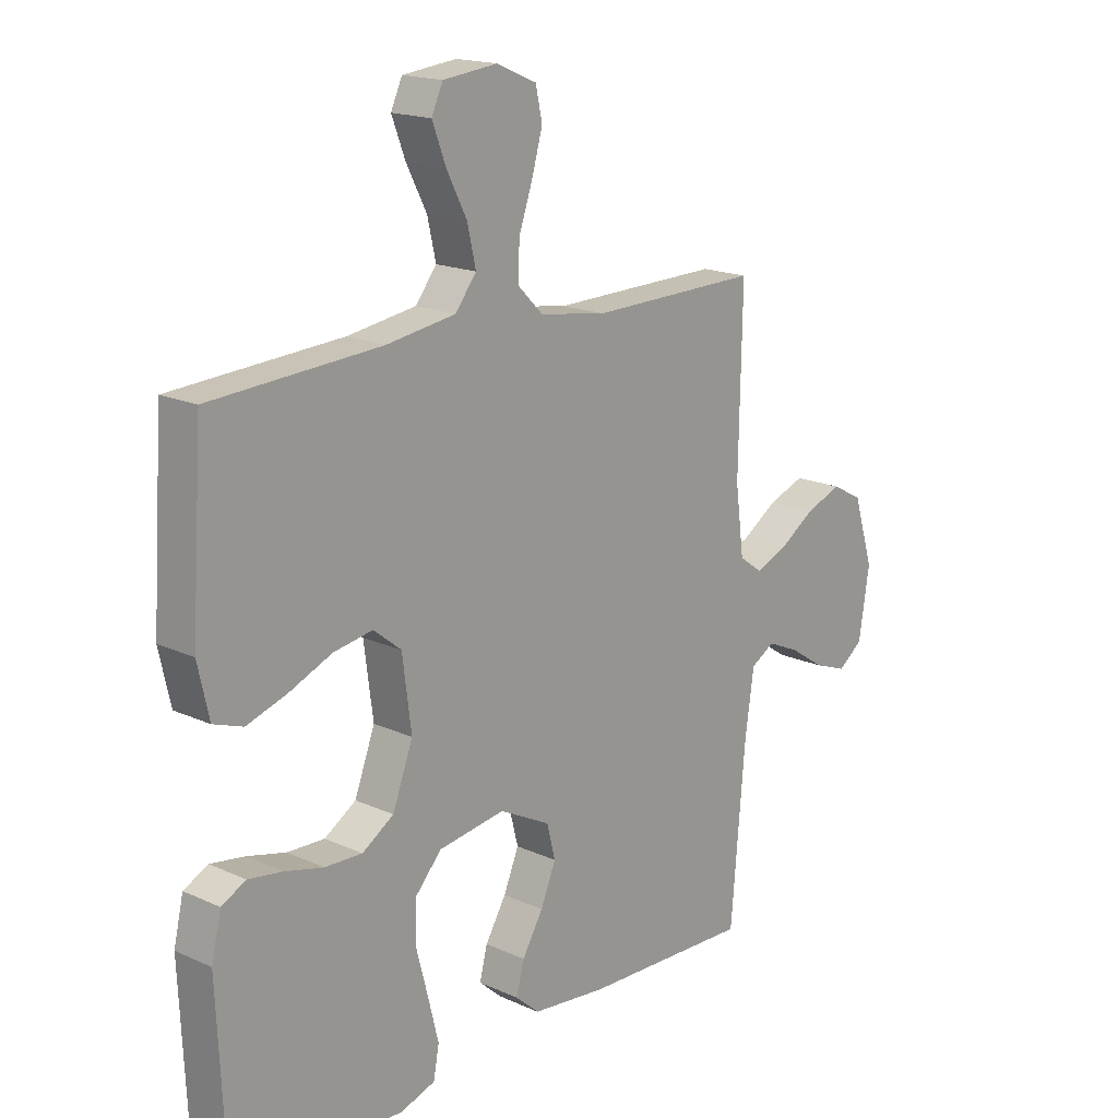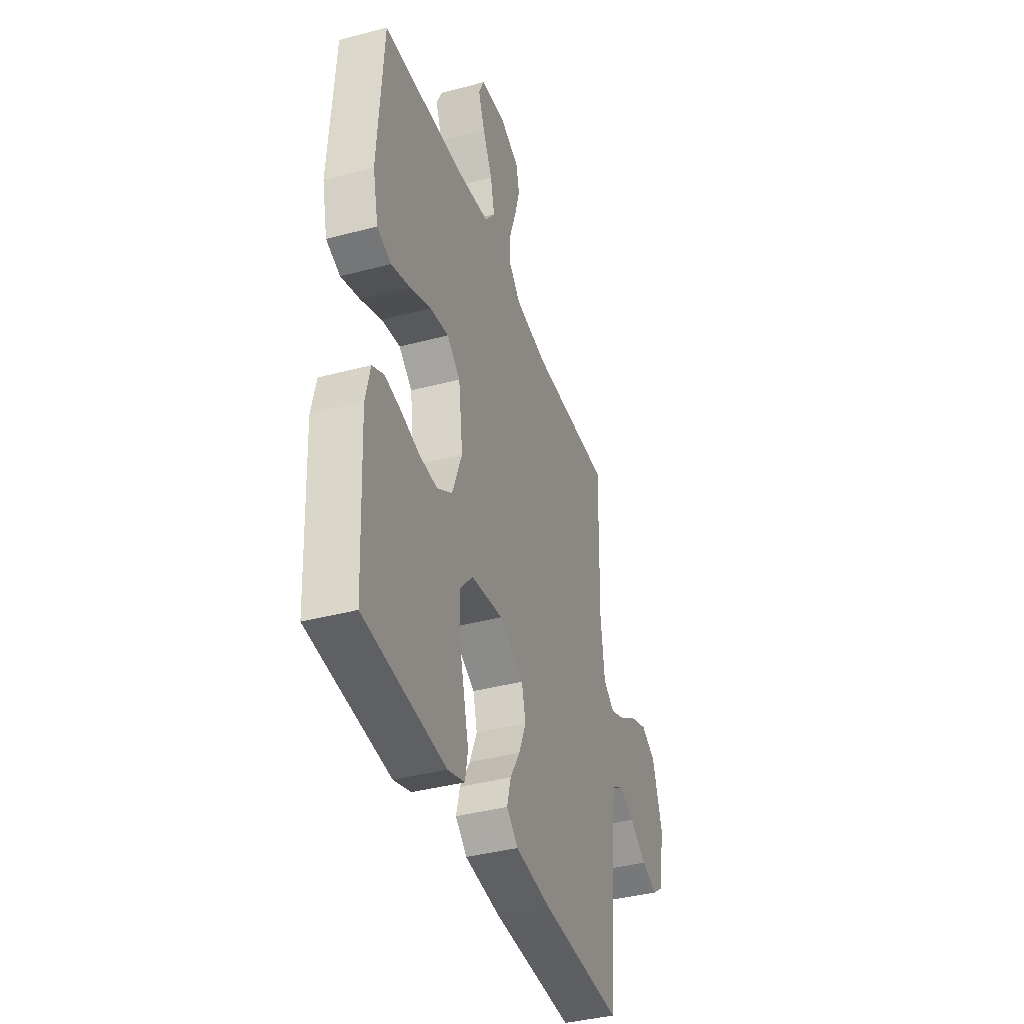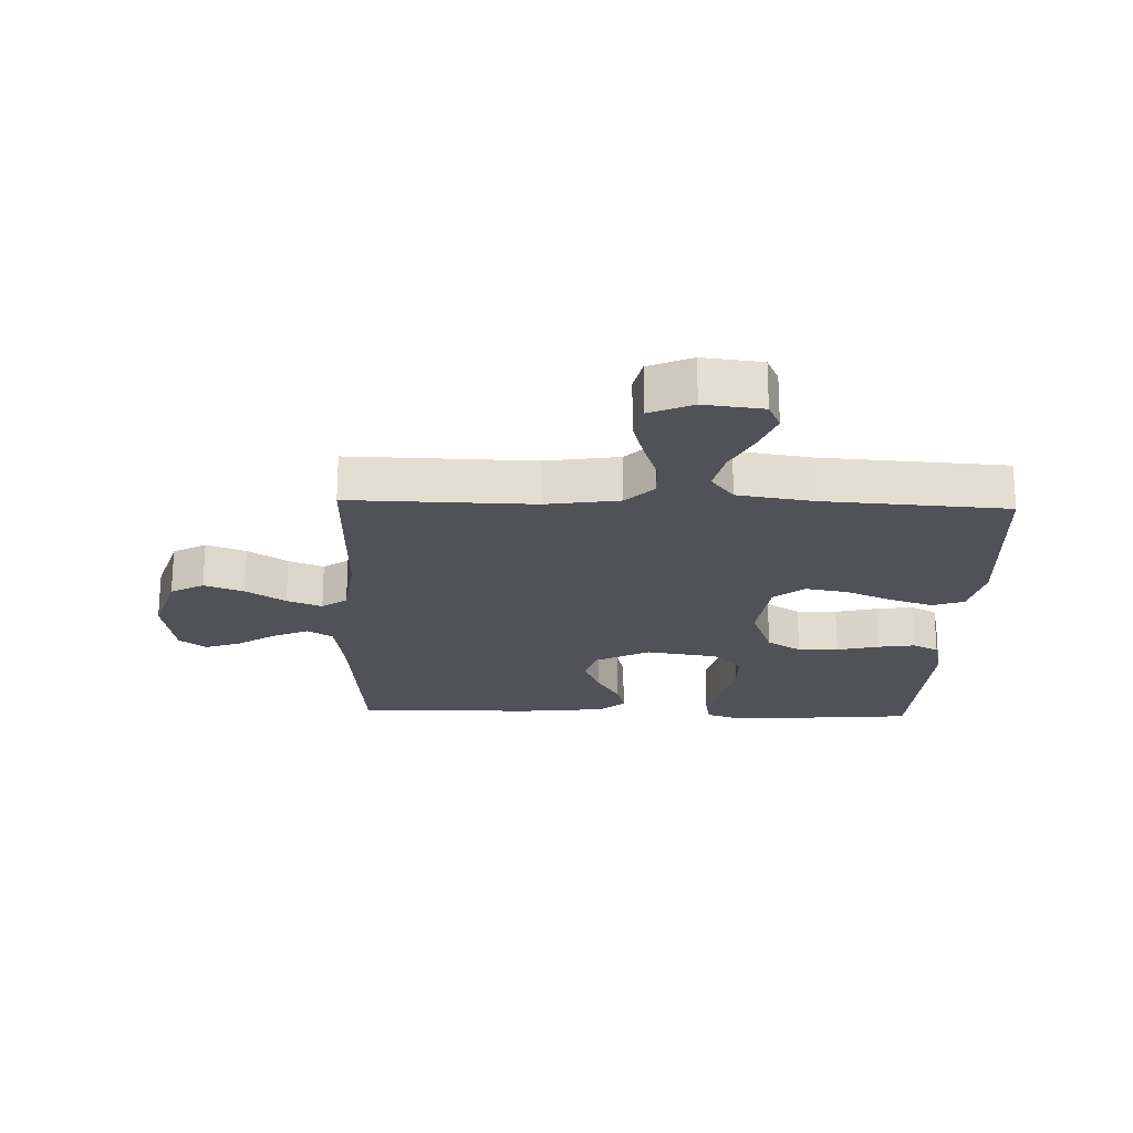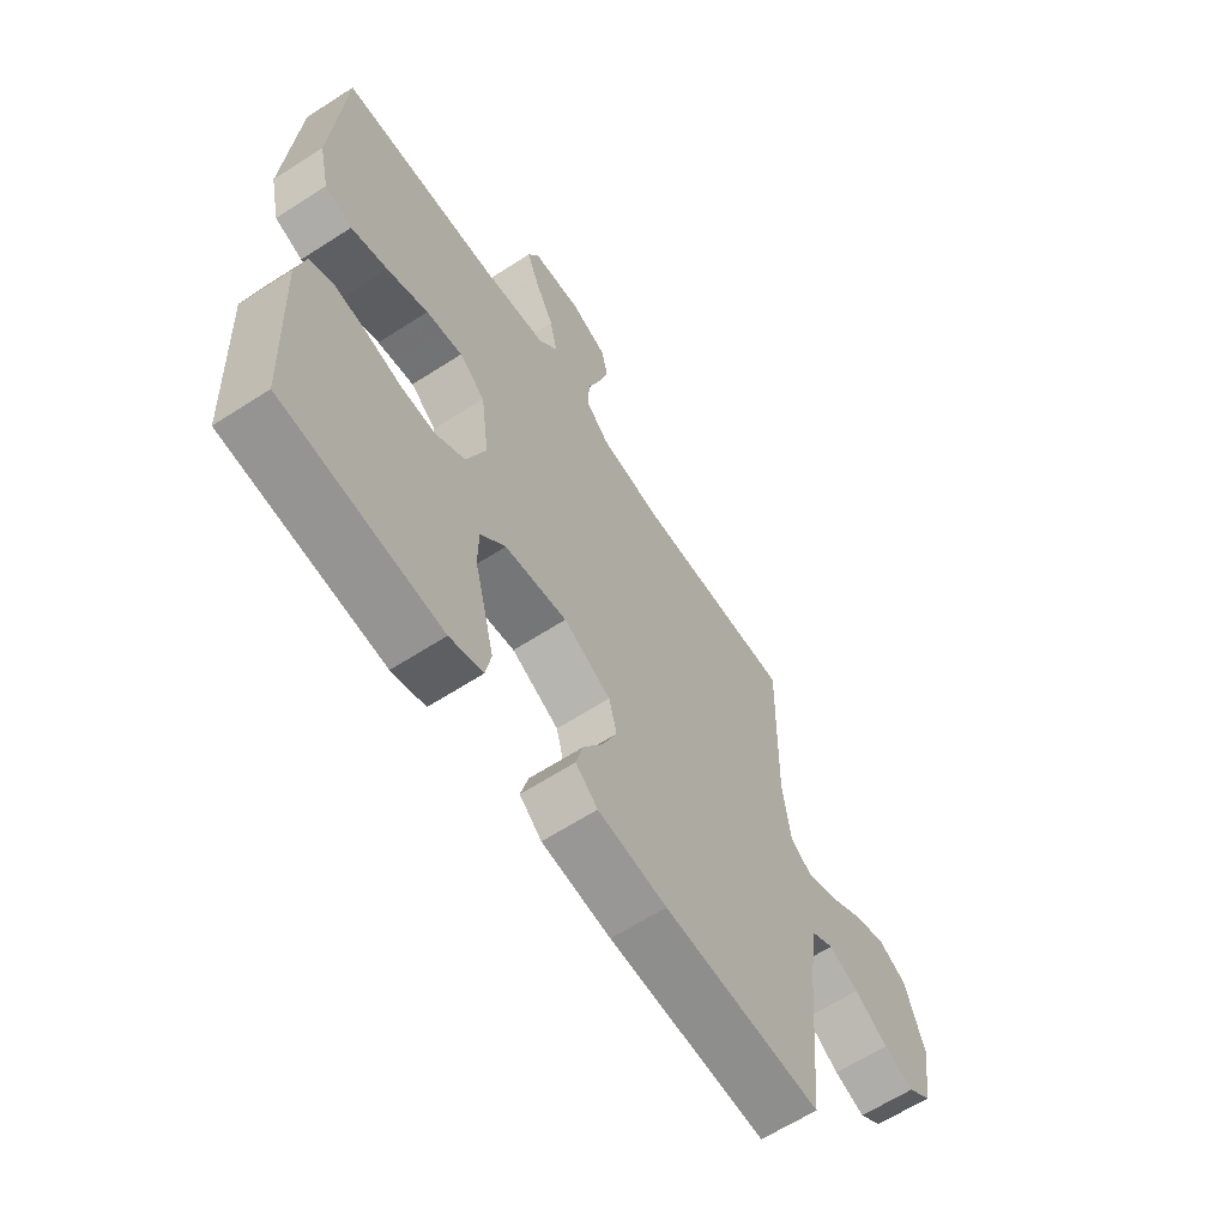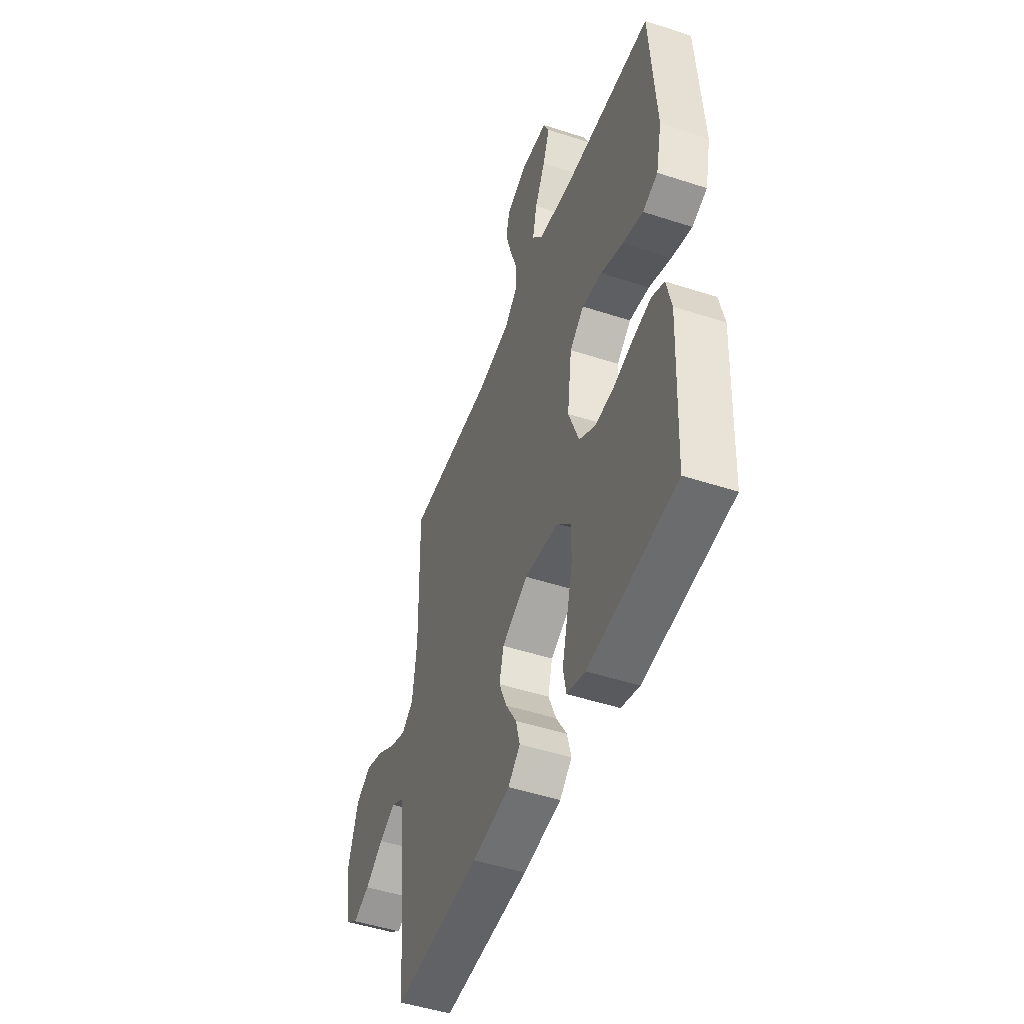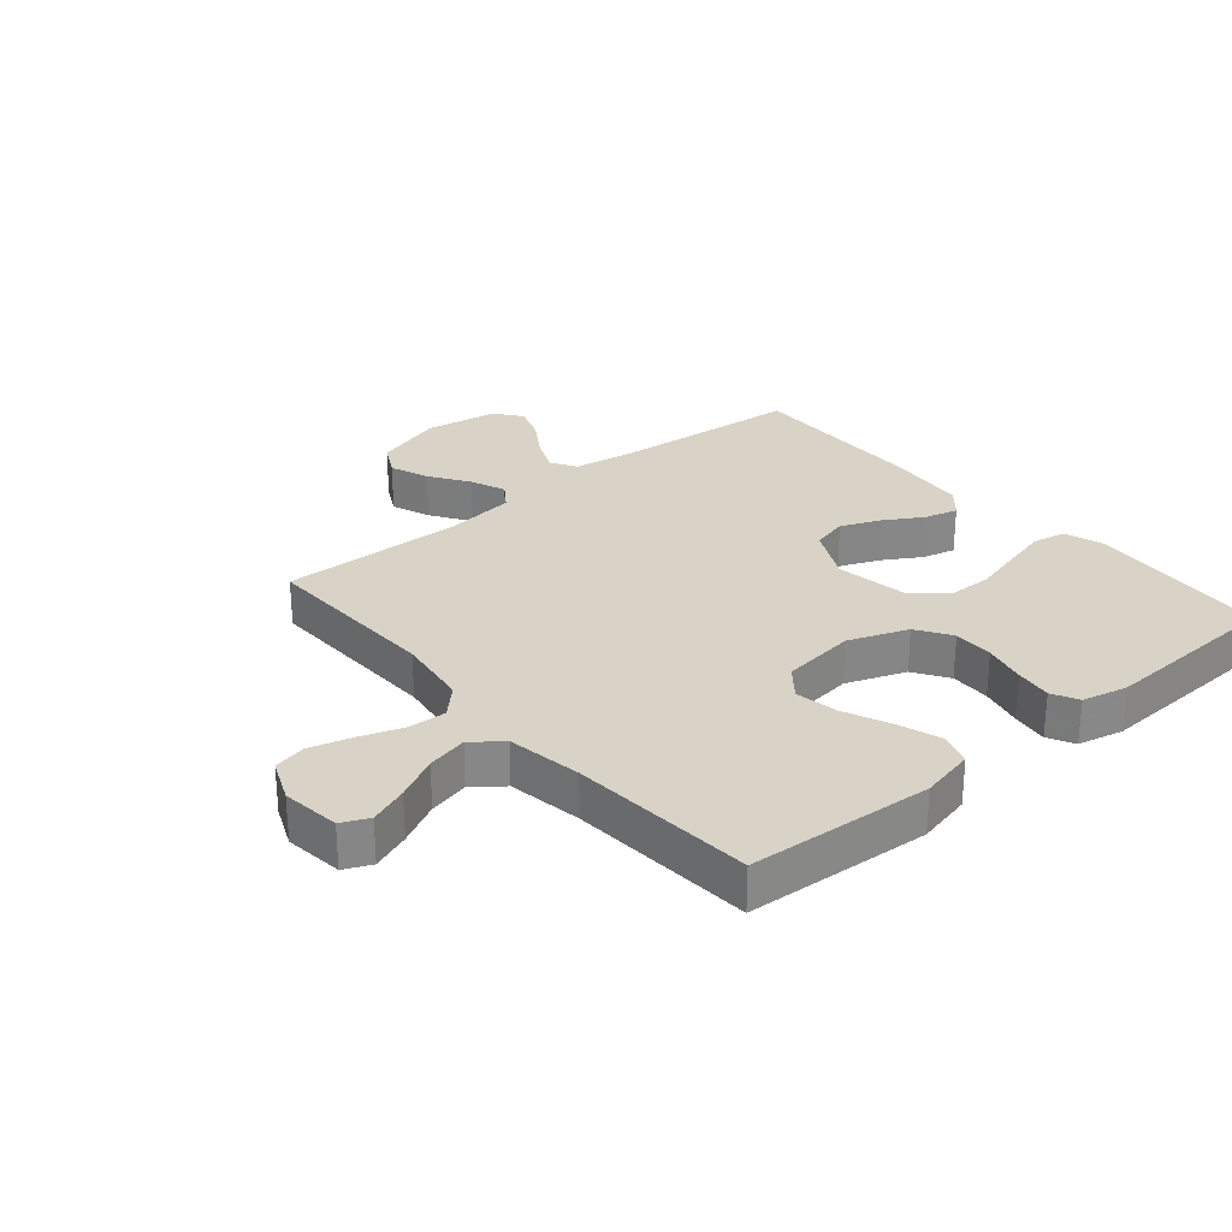
<metadata>
{"format":"obj","ext":"obj","renderer":"f3d","projection":"perspective","resolution":1024,"background":"white","views":[{"elev":17.3,"azim":132.1,"up":"+Z"},{"elev":-39.3,"azim":108.3,"up":"+Z"},{"elev":-21.5,"azim":-1.9,"up":"+Y"},{"elev":-63.6,"azim":123.1,"up":"+Z"},{"elev":-49.0,"azim":70.1,"up":"+Z"},{"elev":27.8,"azim":49.7,"up":"+Y"}]}
</metadata>
<code>
v -0.5 0.07 -0.5
v -0.526 0.07 -0.2
v -0.542 0.07 -0.091
v -0.584 0.07 -0.066
v -0.641 0.07 -0.091
v -0.704 0.07 -0.132
v -0.762 0.07 -0.153
v -0.806 0.07 -0.12
v -0.825 0.07 0
v -0.789 0.07 0.115
v -0.735 0.07 0.144
v -0.671 0.07 0.12
v -0.607 0.07 0.078
v -0.55 0.07 0.055
v -0.509 0.07 0.084
v -0.494 0.07 0.2
v -0.5 0.07 0.5
v -0.2 0.07 0.494
v -0.081 0.07 0.512
v -0.036 0.07 0.557
v -0.039 0.07 0.619
v -0.063 0.07 0.689
v -0.082 0.07 0.756
v -0.07 0.07 0.81
v 0 0.07 0.84
v 0.096 0.07 0.829
v 0.116 0.07 0.785
v 0.092 0.07 0.722
v 0.056 0.07 0.652
v 0.041 0.07 0.586
v 0.078 0.07 0.538
v 0.2 0.07 0.519
v 0.5 0.07 0.5
v 0.52 0.07 0.2
v 0.5 0.07 0.111
v 0.448 0.07 0.093
v 0.378 0.07 0.116
v 0.301 0.07 0.149
v 0.232 0.07 0.161
v 0.183 0.07 0.122
v 0.167 0.07 0
v 0.203 0.07 -0.096
v 0.259 0.07 -0.132
v 0.325 0.07 -0.13
v 0.394 0.07 -0.113
v 0.454 0.07 -0.104
v 0.497 0.07 -0.126
v 0.514 0.07 -0.2
v 0.5 0.07 -0.5
v 0.2 0.07 -0.525
v 0.137 0.07 -0.504
v 0.127 0.07 -0.45
v 0.145 0.07 -0.377
v 0.166 0.07 -0.297
v 0.165 0.07 -0.224
v 0.118 0.07 -0.172
v 0 0.07 -0.154
v -0.09 0.07 -0.2
v -0.105 0.07 -0.259
v -0.078 0.07 -0.324
v -0.041 0.07 -0.386
v -0.027 0.07 -0.44
v -0.069 0.07 -0.477
v -0.2 0.07 -0.491
v -0.5 0 -0.5
v -0.526 0 -0.2
v -0.542 0 -0.091
v -0.584 0 -0.066
v -0.641 0 -0.091
v -0.704 0 -0.132
v -0.762 0 -0.153
v -0.806 0 -0.12
v -0.825 0 0
v -0.789 0 0.115
v -0.735 0 0.144
v -0.671 0 0.12
v -0.607 0 0.078
v -0.55 0 0.055
v -0.509 0 0.084
v -0.494 0 0.2
v -0.5 0 0.5
v -0.2 0 0.494
v -0.081 0 0.512
v -0.036 0 0.557
v -0.039 0 0.619
v -0.063 0 0.689
v -0.082 0 0.756
v -0.07 0 0.81
v 0 0 0.84
v 0.096 0 0.829
v 0.116 0 0.785
v 0.092 0 0.722
v 0.056 0 0.652
v 0.041 0 0.586
v 0.078 0 0.538
v 0.2 0 0.519
v 0.5 0 0.5
v 0.52 0 0.2
v 0.5 0 0.111
v 0.448 0 0.093
v 0.378 0 0.116
v 0.301 0 0.149
v 0.232 0 0.161
v 0.183 0 0.122
v 0.167 0 0
v 0.203 0 -0.096
v 0.259 0 -0.132
v 0.325 0 -0.13
v 0.394 0 -0.113
v 0.454 0 -0.104
v 0.497 0 -0.126
v 0.514 0 -0.2
v 0.5 0 -0.5
v 0.2 0 -0.525
v 0.137 0 -0.504
v 0.127 0 -0.45
v 0.145 0 -0.377
v 0.166 0 -0.297
v 0.165 0 -0.224
v 0.118 0 -0.172
v 0 0 -0.154
v -0.09 0 -0.2
v -0.105 0 -0.259
v -0.078 0 -0.324
v -0.041 0 -0.386
v -0.027 0 -0.44
v -0.069 0 -0.477
v -0.2 0 -0.491
f 63 64 1 2
f 60 61 62 63
f 59 60 63 2
f 58 59 2 3
f 57 58 3 4
f 51 52 53 54
f 49 50 51 54
f 49 54 55
f 48 49 55 56
f 44 45 46 47
f 43 44 47 48
f 35 36 37 38
f 33 34 35 38
f 32 33 38 39
f 31 32 39 40
f 26 27 28 29
f 26 29 30
f 25 26 30
f 24 25 30
f 21 22 23 24
f 21 24 30
f 20 21 30 31
f 16 17 18
f 15 16 18 19
f 10 11 12 13
f 10 13 14
f 9 10 14
f 8 9 14
f 5 6 7 8
f 4 5 8 14
f 57 4 14 15
f 43 48 56 57
f 42 43 57 15
f 20 31 40 41
f 19 20 41
f 15 19 41 42
f 66 65 128 127
f 127 126 125 124
f 66 127 124 123
f 67 66 123 122
f 68 67 122 121
f 118 117 116 115
f 118 115 114 113
f 119 118 113
f 120 119 113 112
f 111 110 109 108
f 112 111 108 107
f 102 101 100 99
f 102 99 98 97
f 103 102 97 96
f 104 103 96 95
f 93 92 91 90
f 94 93 90
f 94 90 89
f 94 89 88
f 88 87 86 85
f 94 88 85
f 95 94 85 84
f 82 81 80
f 83 82 80 79
f 77 76 75 74
f 78 77 74
f 78 74 73
f 78 73 72
f 72 71 70 69
f 78 72 69 68
f 79 78 68 121
f 121 120 112 107
f 79 121 107 106
f 105 104 95 84
f 105 84 83
f 106 105 83 79
f 1 65 66 2
f 2 66 67 3
f 3 67 68 4
f 4 68 69 5
f 5 69 70 6
f 6 70 71 7
f 7 71 72 8
f 8 72 73 9
f 9 73 74 10
f 10 74 75 11
f 11 75 76 12
f 12 76 77 13
f 13 77 78 14
f 14 78 79 15
f 15 79 80 16
f 16 80 81 17
f 17 81 82 18
f 18 82 83 19
f 19 83 84 20
f 20 84 85 21
f 21 85 86 22
f 22 86 87 23
f 23 87 88 24
f 24 88 89 25
f 25 89 90 26
f 26 90 91 27
f 27 91 92 28
f 28 92 93 29
f 29 93 94 30
f 30 94 95 31
f 31 95 96 32
f 32 96 97 33
f 33 97 98 34
f 34 98 99 35
f 35 99 100 36
f 36 100 101 37
f 37 101 102 38
f 38 102 103 39
f 39 103 104 40
f 40 104 105 41
f 41 105 106 42
f 42 106 107 43
f 43 107 108 44
f 44 108 109 45
f 45 109 110 46
f 46 110 111 47
f 47 111 112 48
f 48 112 113 49
f 49 113 114 50
f 50 114 115 51
f 51 115 116 52
f 52 116 117 53
f 53 117 118 54
f 54 118 119 55
f 55 119 120 56
f 56 120 121 57
f 57 121 122 58
f 58 122 123 59
f 59 123 124 60
f 60 124 125 61
f 61 125 126 62
f 62 126 127 63
f 63 127 128 64
f 64 128 65 1

</code>
